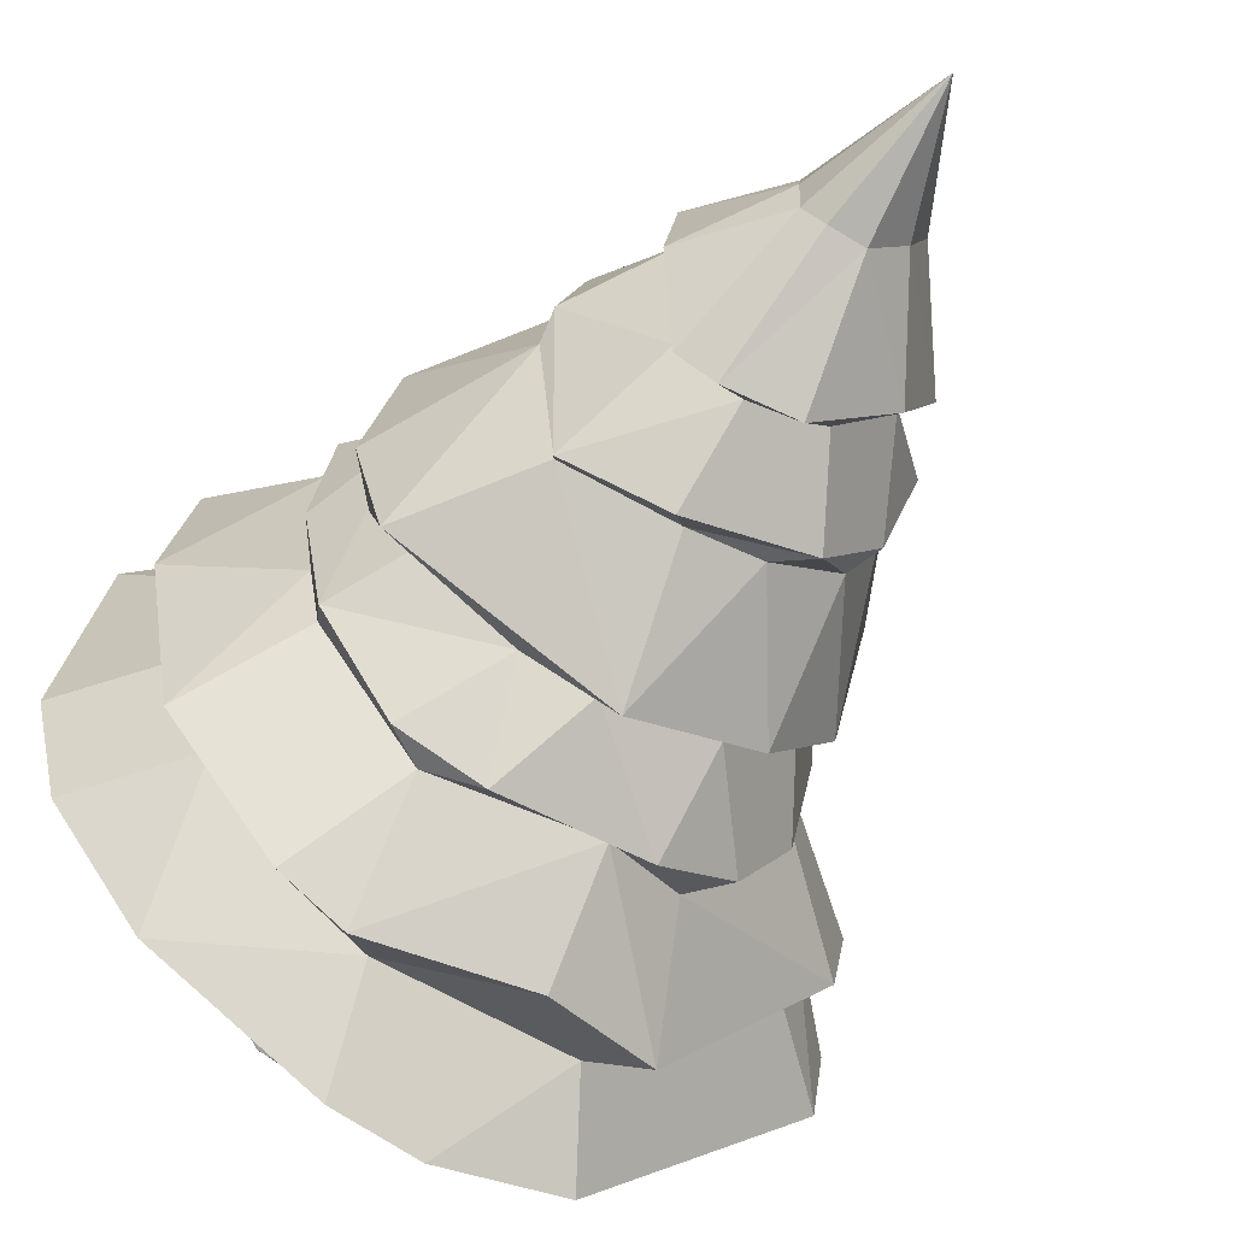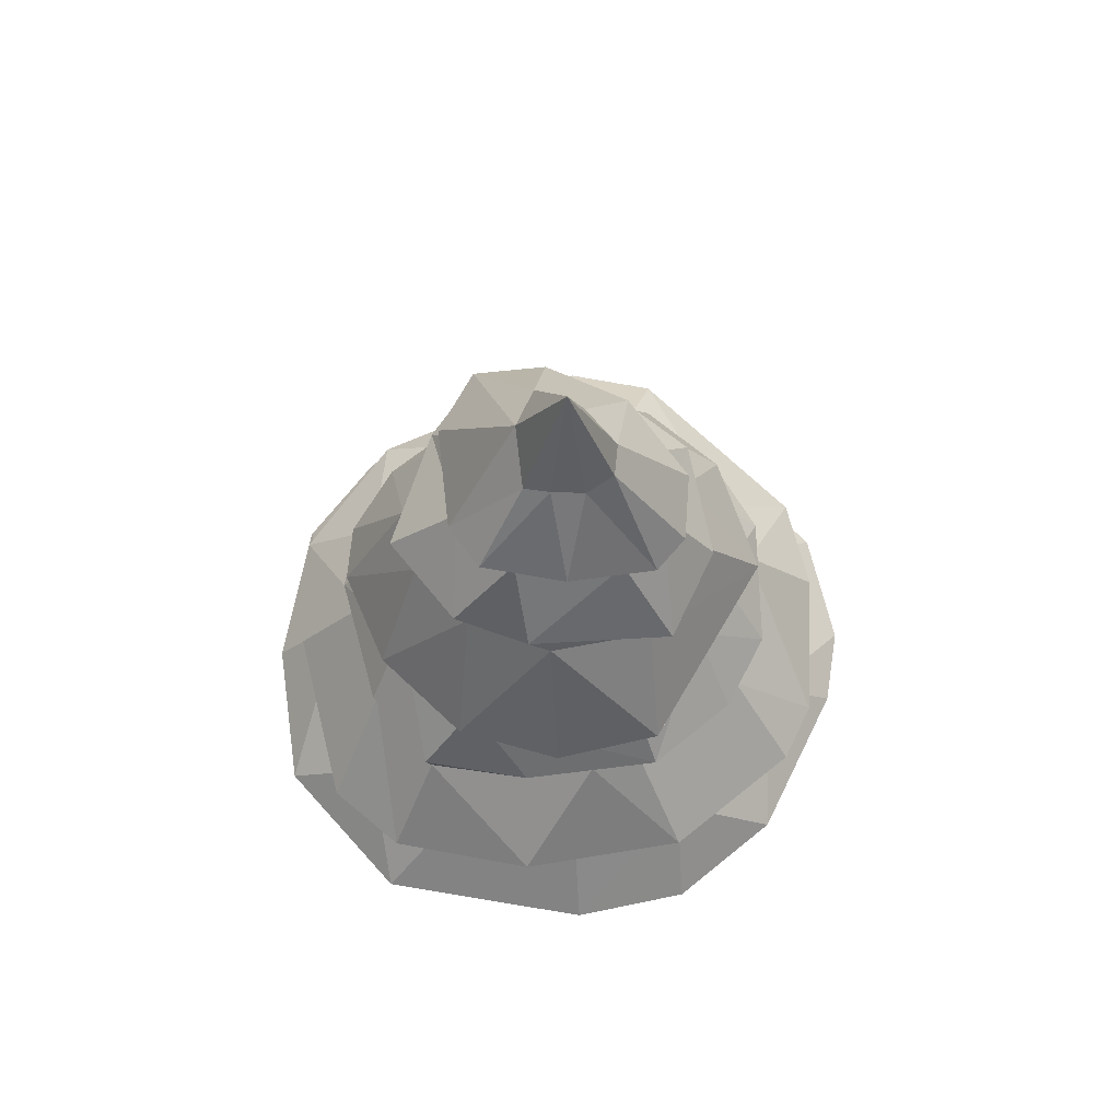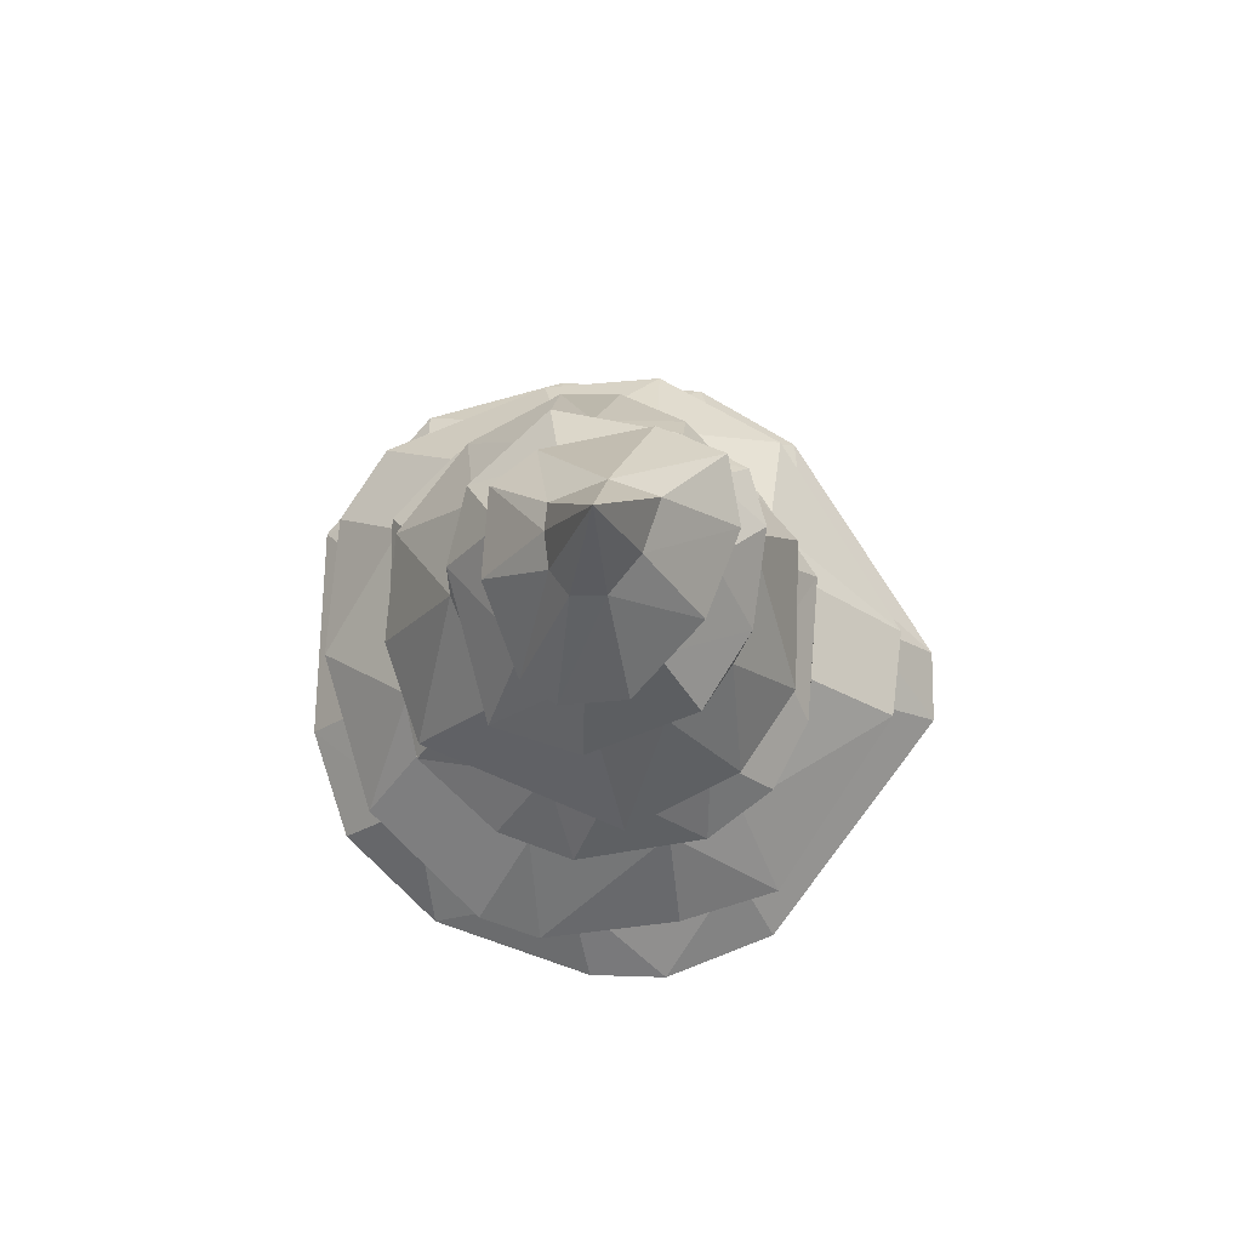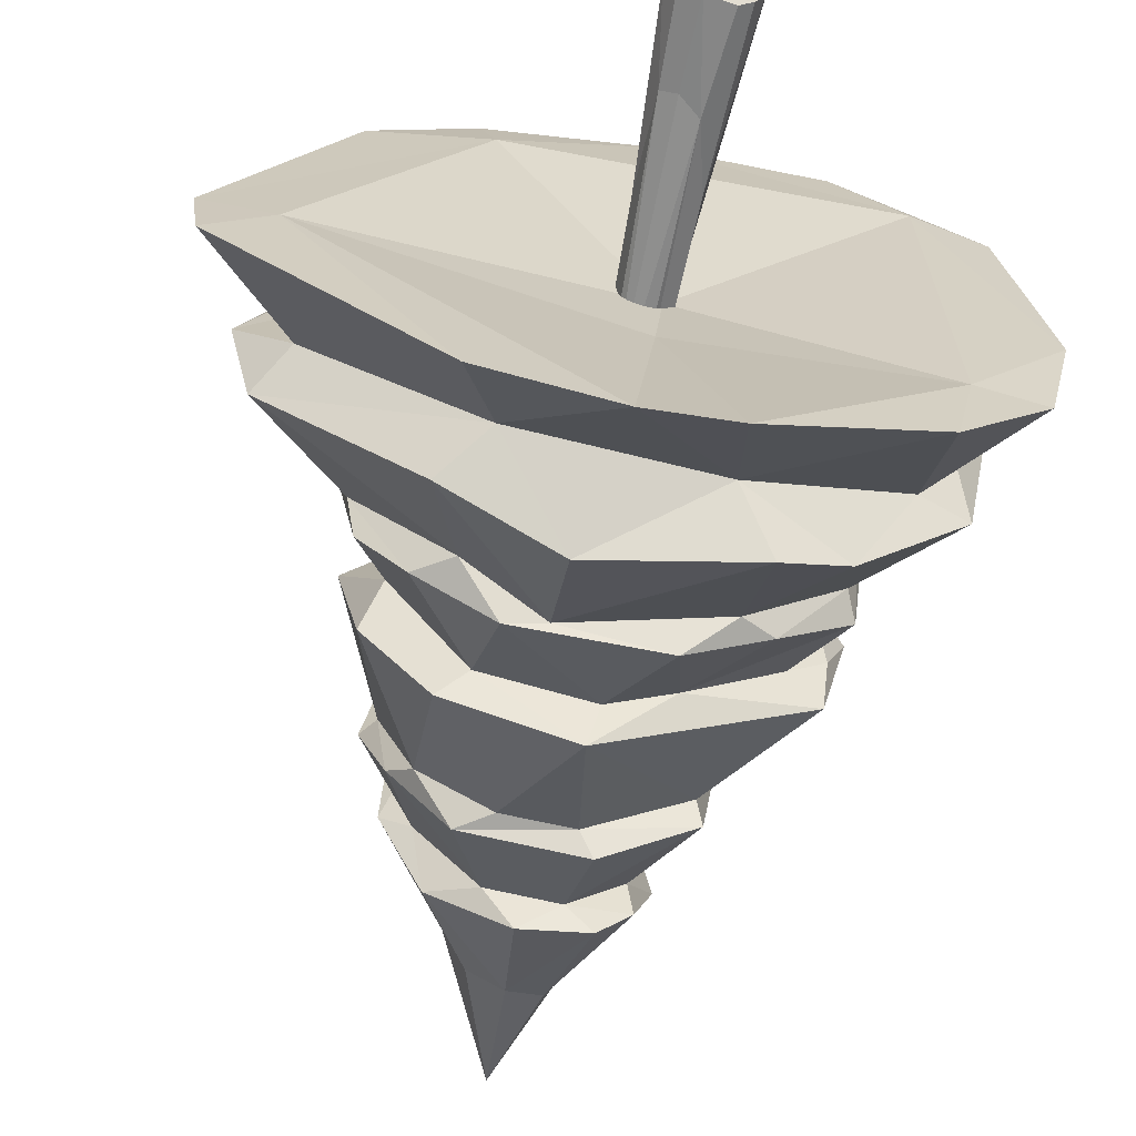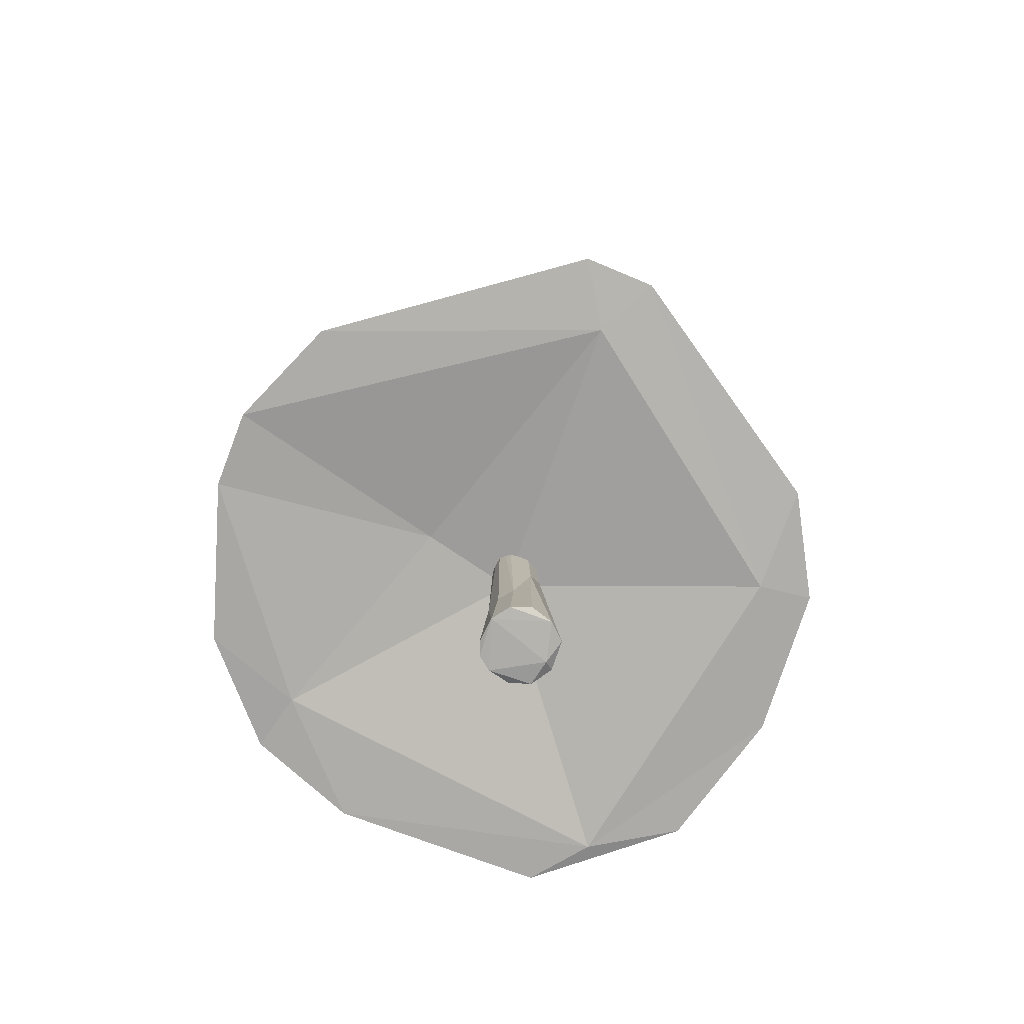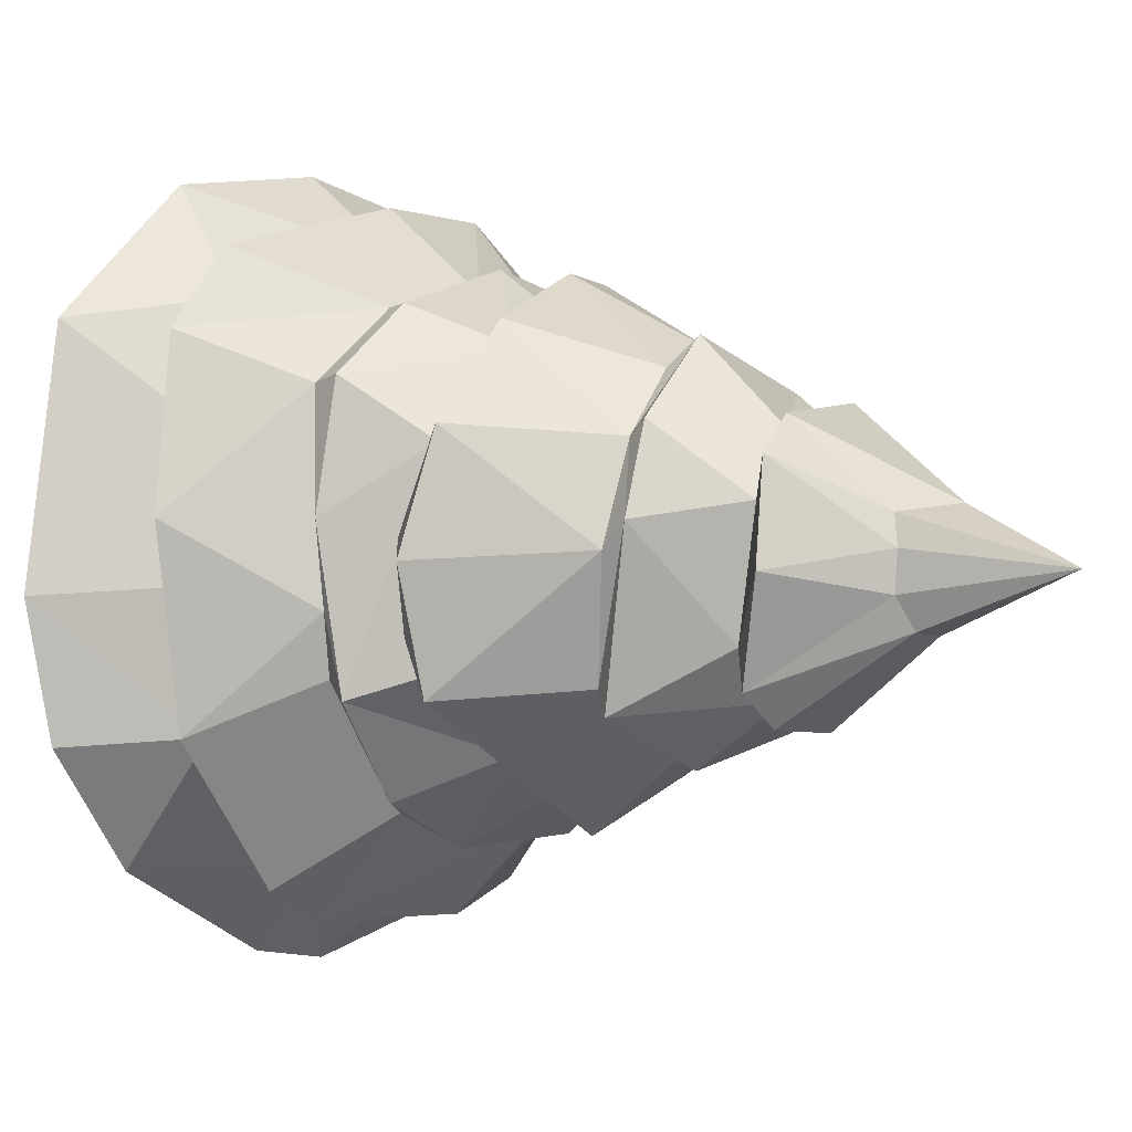
<metadata>
{"format":"obj","ext":"obj","renderer":"f3d","projection":"perspective","resolution":1024,"background":"white","views":[{"elev":-59.1,"azim":149.5,"up":"+Z"},{"elev":69.5,"azim":90.4,"up":"+Y"},{"elev":77.7,"azim":173.1,"up":"+Y"},{"elev":-65.3,"azim":-11.1,"up":"+Z"},{"elev":-77.0,"azim":-119.3,"up":"+Y"},{"elev":-0.9,"azim":128.9,"up":"+Z"}]}
</metadata>
<code>
o leaves_Sphere
v 1.677 4.411 0.003577
v 2.634 1.975 1.616
v 1.979 3.906 0.1465
v 1.775 4.847 0.7873
v 1.511 4.635 0.6794
v 1.842 3.975 1.162
v 0.8038 6.857 0.2372
v 0.4749 5.855 1.195
v 1.039 4.812 1.563
v 1.18 4.026 1.706
v 1.134 3.844 1.684
v 1.461 2.027 2.695
v 2.041 1.955 1.96
v -0.1301 4.395 1.68
v 0.2442 6.685 0.7821
v 0.07498 2.077 2.893
v -0.09559 5.878 1.328
v -0.4115 4.611 1.921
v -0.0806 3.87 2.061
v -0.7474 3.715 1.797
v 0.002153 2.911 2.203
v -1.322 2.107 2.621
v -0.6573 4.463 1.508
v -1.199 2.012 2.103
v -2.197 2.087 1.952
v -0.7907 5.969 0.8825
v -1.39 5.1 0.8181
v -1.158 4.878 0.707
v -1.161 6.738 0.6491
v -2.118 2.818 0.7558
v -2.881 3.009 -0.2916
v -1.181 6.858 -0.03034
v -1.445 6.251 0.1033
v -1.508 4.777 0.1826
v -2.049 3.957 0.1285
v -0.7799 6.998 -0.7966
v -1.224 6.065 -0.7367
v -0.6986 6.098 -1.387
v -1.376 3.941 -1.811
v -0.3634 6.758 -0.9939
v -1.041 4.863 -1.752
v -0.3724 3.978 -2.131
v -1.374 2.882 -2.631
v -0.2361 1.891 -3.237
v 0.04572 4.848 -2.146
v -0.7115 4.015 -2.199
v 0.9302 2.947 -2.811
v 0.6767 4.615 -1.549
v 1.954 1.975 -2.427
v 1.846 4.04 -1.145
v 1.112 5.804 -1.242
v 1.044 5.693 -1.049
v 2.149 1.993 -1.438
v 1.8 4.584 -0.6987
v 1.878 3.894 -0.513
v 2.958 1.981 -0.4002
v 0.2549 6.703 -1.136
v -0.9168 6.77 -0.2429
v 0.8502 6.945 0.5517
v 2.098 2.698 0.9424
v 1.577 2.711 1.8
v 0.269 3.071 2.553
v -0.8625 3.871 1.902
v -0.9648 4.804 1.531
v -1.602 4.104 0.9606
v -1.69 3.843 0.715
v -2.545 2.908 -0.1538
v -1.927 3.786 0.1542
v -2.667 1.998 -0.5802
v -1.483 4.597 -0.5869
v -1.016 2.518 -2.365
v 0.6098 2.588 -2.411
v 0.5037 1.906 -3.127
v 0.5254 4 -2.244
v 0.01794 2.223 -1.011
v 0.9129 3.75 -1.98
v 1.778 4.745 -1.137
v 1.472 4.599 -0.9423
v 1.003 6.995 -0.2443
v 0.4442 7.752 -0.09152
v 1.307 6.128 0.1087
v 1.988 4.677 -0.1641
v 2.684 3.029 0.1461
v 2.414 2.908 1.505
v 0.1112 2.304 -0.08406
v 1.054 6.106 0.809
v 1.02 5.952 0.69
v 1.802 3.739 1.112
v 0.3888 7.69 0.1517
v 0.2632 5.986 1.437
v 1.887 2.92 2.143
v 0.1487 3.859 1.863
v 0.7192 4.679 1.388
v -0.1066 7.935 0.2194
v 0.1422 4.718 1.956
v -0.8749 2.944 2.551
v -0.5618 6.592 0.7751
v -0.8273 6.068 1.063
v -1.426 2.944 1.798
v -1.362 6.24 0.6324
v -1.972 3.012 1.733
v -1.001 6.64 0.4871
v -1.814 5.021 0.2435
v -0.5144 7.795 0.06093
v -3.28 2.071 -0.3604
v -1.321 6.089 0.1004
v -1.63 4.801 -1.062
v -3.206 2.028 -1.035
v 0.05925 8.926 -0.2359
v -0.3042 7.854 -0.392
v -1.775 4.011 -1.23
v -1.864 3.902 -0.8209
v -2.669 3.137 -1.126
v -2.418 2.801 -0.883
v -1.336 1.91 -2.956
v -1.031 5.883 -0.9735
v -1.067 3.712 -1.897
v -0.4027 5.897 -1.39
v -0.7998 4.704 -1.58
v -0.3954 3.176 -2.834
v 0.007447 7.804 -0.6818
v 0.3401 6.011 -1.627
v 0.1306 4.698 -1.776
v 0.2028 5.882 -1.456
v 0.3058 7.805 -0.6542
v 1.198 3.913 -1.891
v 1.481 2.988 -2.552
v 1.99 2.861 -1.42
v 2.735 2.034 -1.492
v 0.4424 7.728 -0.4047
v 1.756 3.837 -0.9942
v 0.7258 6.651 -0.7589
v 1.307 5.932 -0.09745
v 2.411 3.008 -1.417
v 2.273 2.734 -0.3395
v 0.4235 6.84 0.8433
v -0.589 6.713 0.9651
v -0.09332 6.848 -1.356
v 0.5041 6.792 -1.321
v 0.7894 6.73 -1.064
f 60 135 83
f 81 87 133
f 13 56 2
f 1 82 4
f 4 5 1
f 5 3 50
f 89 59 80
f 60 83 84
f 6 88 3
f 109 89 80
f 83 88 84
f 87 81 86
f 4 9 5
f 91 61 60
f 15 86 7
f 11 88 10
f 91 84 11
f 59 89 136
f 61 12 2
f 9 87 8
f 91 21 61
f 17 95 8
f 93 9 14
f 10 19 92
f 136 94 137
f 13 16 24
f 90 98 26
f 26 17 90
f 93 14 19
f 92 20 96
f 16 21 22
f 17 64 18
f 64 17 26
f 20 101 96
f 63 23 28
f 28 65 63
f 63 65 20
f 94 29 137
f 22 99 25
f 26 27 64
f 64 27 23
f 26 98 100
f 101 20 66
f 34 65 28
f 66 65 68
f 26 100 33
f 33 106 26
f 27 26 106
f 27 106 103
f 27 34 28
f 67 105 30
f 27 103 34
f 66 68 31
f 31 67 30
f 102 33 100
f 35 112 68
f 33 102 58
f 34 103 70
f 37 106 33
f 32 104 110
f 108 105 67
f 67 114 108
f 69 105 108
f 106 116 107
f 112 117 113
f 43 71 113
f 116 37 38
f 39 46 117
f 75 69 44
f 41 116 118
f 43 117 42
f 42 120 43
f 71 44 115
f 41 118 45
f 120 72 71
f 124 38 122
f 73 75 44
f 42 74 76
f 47 120 42
f 42 76 47
f 121 125 139
f 72 73 44
f 48 123 45
f 45 124 52
f 48 74 123
f 76 127 47
f 72 47 127
f 122 57 51
f 49 73 72
f 49 72 128
f 51 52 124
f 75 73 53
f 126 48 50
f 126 131 76
f 139 125 140
f 131 126 50
f 78 48 54
f 131 55 134
f 128 135 56
f 56 129 128
f 52 51 81
f 81 133 52
f 77 52 133
f 55 131 50
f 82 77 133
f 54 82 1
f 80 79 130
f 134 83 135
f 13 85 53
f 53 56 13
f 132 140 79
f 36 40 58
f 58 32 36
f 102 32 58
f 97 137 29
f 29 102 97
f 136 15 59
f 7 79 59
f 1 5 50
f 80 59 79
f 81 132 7
f 11 92 62 91
f 4 82 133
f 133 87 4
f 5 6 3
f 3 88 55
f 83 55 88
f 7 86 81
f 4 87 9
f 5 9 93
f 5 93 6
f 91 60 84
f 2 60 61
f 88 6 10
f 11 84 88
f 15 90 86
f 90 8 87
f 87 86 90
f 13 2 12
f 10 6 93
f 8 95 9
f 93 19 10
f 10 92 11
f 109 94 89
f 136 89 94
f 61 21 12
f 14 23 63 19
f 62 21 91
f 90 17 8
f 13 12 16
f 13 24 85
f 14 9 95
f 16 12 21
f 92 96 62
f 62 96 21
f 98 90 15
f 16 22 24
f 18 95 17
f 18 14 95
f 23 14 18
f 18 64 23
f 101 99 21 96
f 20 92 19
f 19 63 20
f 15 97 98
f 22 21 99
f 113 31 68 112
f 22 25 24
f 85 24 69
f 23 27 28
f 100 98 97
f 97 102 100
f 25 99 30
f 66 20 65
f 109 104 94
f 29 94 104
f 101 30 99
f 34 35 65
f 65 35 68
f 30 105 25
f 24 25 105
f 69 24 105
f 66 31 101
f 104 32 29
f 31 30 101
f 35 34 70
f 106 107 103
f 70 103 107
f 35 111 112
f 104 109 110
f 114 71 115 108
f 60 2 56 135
f 36 32 110
f 114 67 31
f 31 113 114
f 58 37 33
f 37 116 106
f 75 85 69
f 35 70 111
f 58 40 37
f 117 43 113
f 71 114 113
f 38 37 40
f 119 70 107 41
f 69 108 115
f 116 41 107
f 119 39 111 70
f 134 127 76 131
f 112 111 39
f 39 117 112
f 119 46 39
f 36 110 121
f 121 138 36
f 44 69 115
f 118 116 38
f 119 41 45
f 110 109 121
f 42 117 46
f 43 120 71
f 40 57 38
f 57 122 38
f 71 72 44
f 124 118 38
f 45 118 124
f 123 119 45
f 46 119 123
f 123 74 46
f 42 46 74
f 121 139 138
f 121 109 125
f 47 72 120
f 52 77 45
f 48 45 77
f 48 126 74
f 76 74 126
f 124 122 51
f 53 73 49
f 48 78 50
f 127 128 72
f 51 57 132
f 140 125 130
f 128 127 134
f 128 129 49
f 49 129 53
f 53 85 75
f 54 48 77
f 125 109 130
f 79 140 130
f 134 135 128
f 53 129 56
f 54 77 82
f 54 1 78
f 50 78 1
f 55 50 3
f 130 109 80
f 83 134 55
f 81 51 132
f 7 132 79
f 140 132 57
f 57 139 140
f 138 139 57
f 40 138 57
f 36 138 40
f 102 29 32
f 97 15 137
f 15 136 137
f 59 15 7
o trunk_Cube
v 0.06524 0.01158 0.3706
v -0.2215 -0.0106 0.3164
v 0.07057 0.8584 -0.2975
v 0.007337 -0.05276 0.2813
v -0.1148 0.7073 -0.2935
v 0.1506 0.01029 -0.3367
v 0.3668 0.0107 0.081
v -0.263 1.573 -0.01947
v 0.1989 2.239 0.02482
v -0.1024 -0.02771 -0.3531
v 0.2639 -0.01827 -0.27
v 0.3397 -0.03031 -0.1335
v 0.2693 -0.0187 0.2686
v -0.3675 0.0109 -0.08063
v -0.3422 -0.0288 0.1433
v -0.08637 2.429 0.1388
v 0.1172 2.1 0.1437
v 0.02571 5.523 -0.2169
v -0.1509 5.447 -0.08918
v 0.1154 5.504 0.01934
v 0.01056 5.511 0.06028
v 0.1216 5.561 -0.1027
v -0.1095 3.312 -0.2849
v -0.202 1.763 0.1113
v -0.2513 0.7351 -0.2047
v -0.07637 5.548 -0.07614
v -0.1003 5.439 -0.2196
v -0.2771 -0.01797 -0.2561
v 0.2162 1.44 -0.1532
v -0.1159 5.459 0.01666
f 141 142 144
f 144 142 155
f 155 168 150
f 150 151 152
f 152 153 144
f 147 152 169
f 143 146 150
f 147 153 152
f 154 168 155
f 156 164 142
f 151 146 143 169
f 159 170 166
f 159 166 167
f 161 166 170
f 166 161 162
f 157 161 156
f 160 161 157
f 149 162 160
f 148 164 170
f 170 159 148
f 163 167 158
f 158 162 143
f 141 144 153
f 164 148 155 142
f 145 165 163
f 143 145 163
f 144 155 150
f 144 150 152
f 154 155 148
f 165 145 150 168
f 148 165 154
f 154 165 168
f 143 150 145
f 165 148 159 167
f 169 152 151
f 147 149 157
f 157 153 147
f 149 147 169
f 150 146 151
f 157 141 153
f 156 142 141
f 156 141 157
f 158 167 166
f 160 162 161
f 166 162 158
f 170 164 156
f 156 161 170
f 160 157 149
f 149 169 162
f 165 167 163
f 143 162 169
f 143 163 158

</code>
